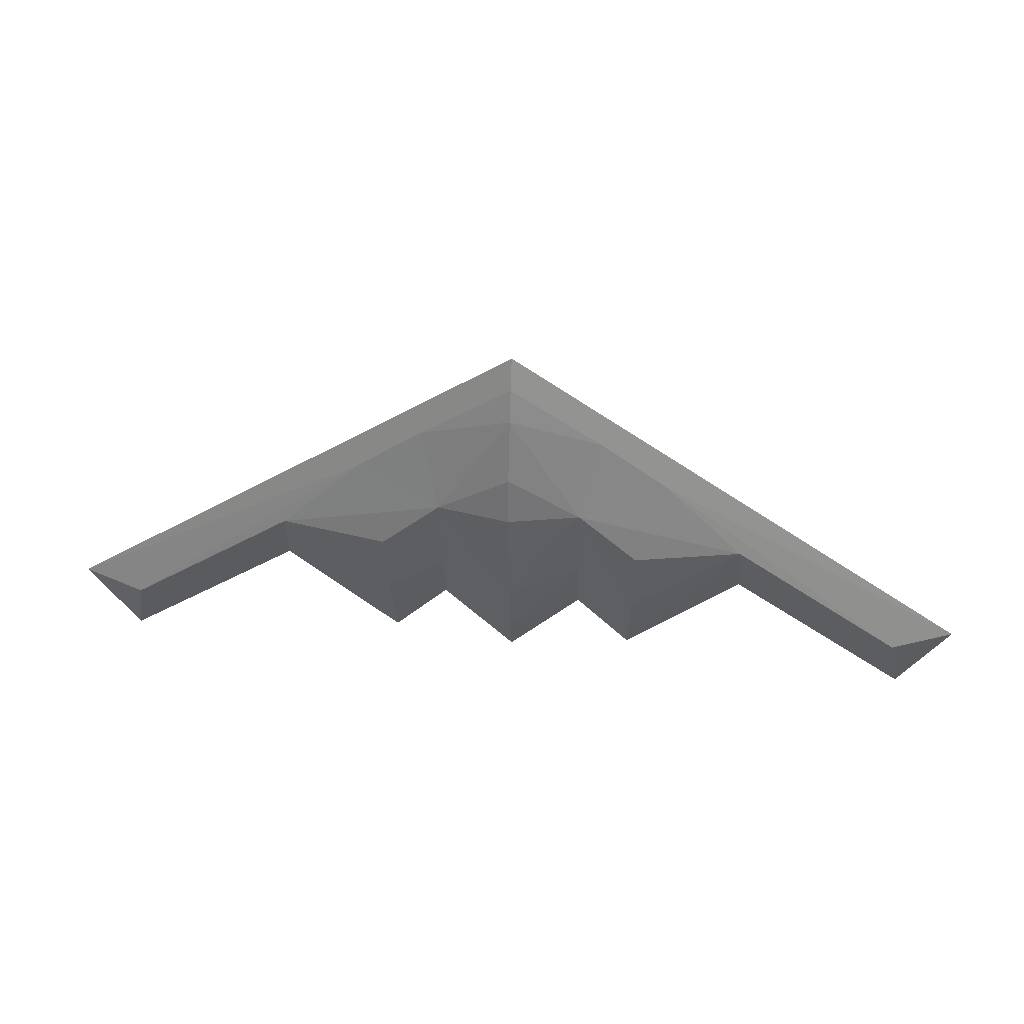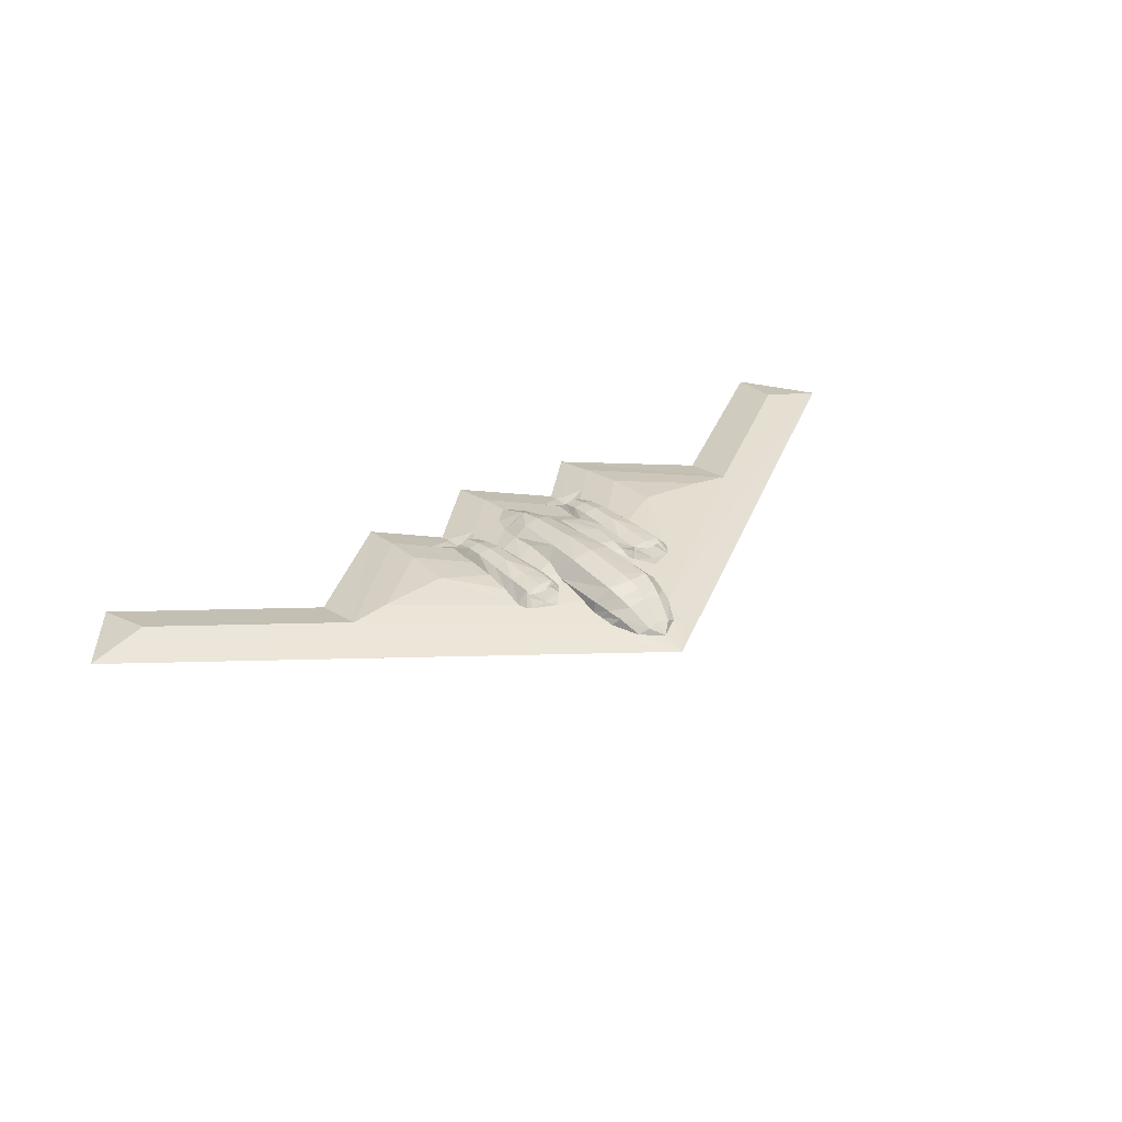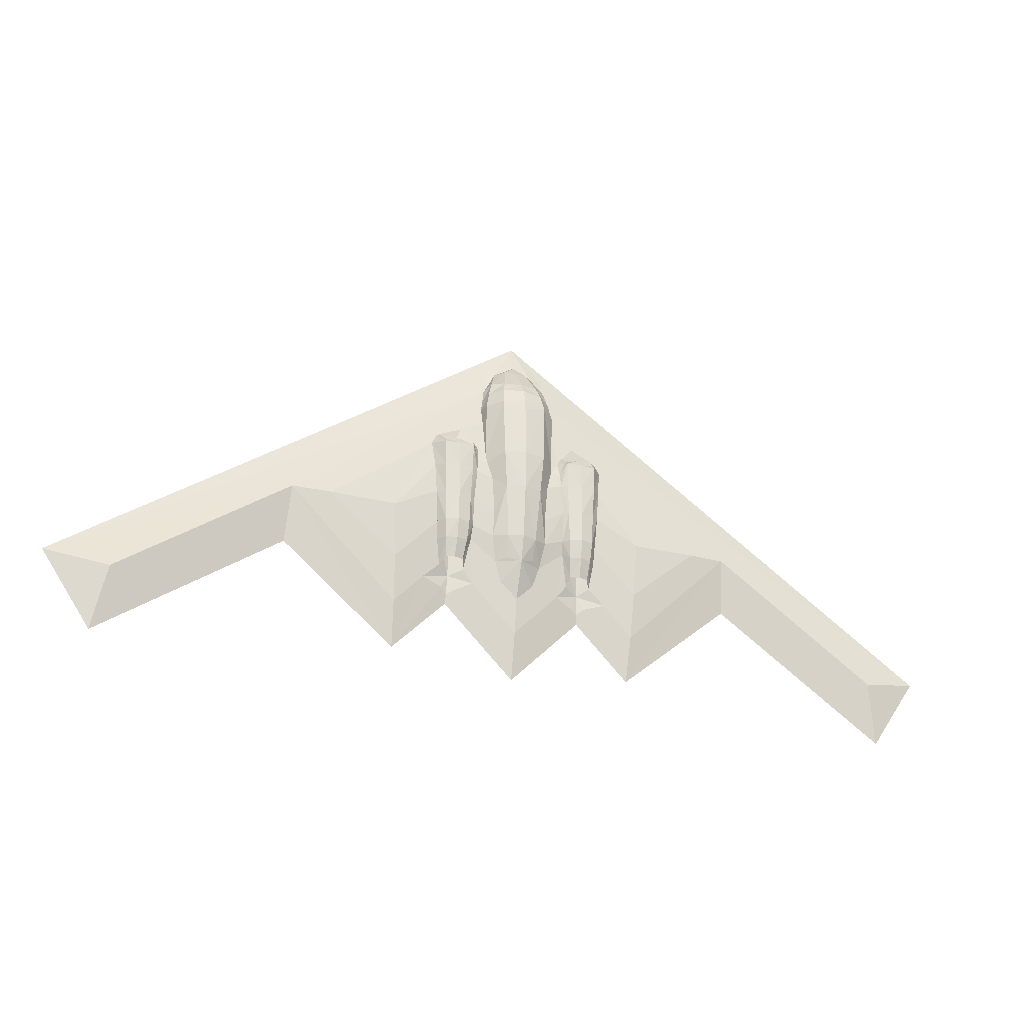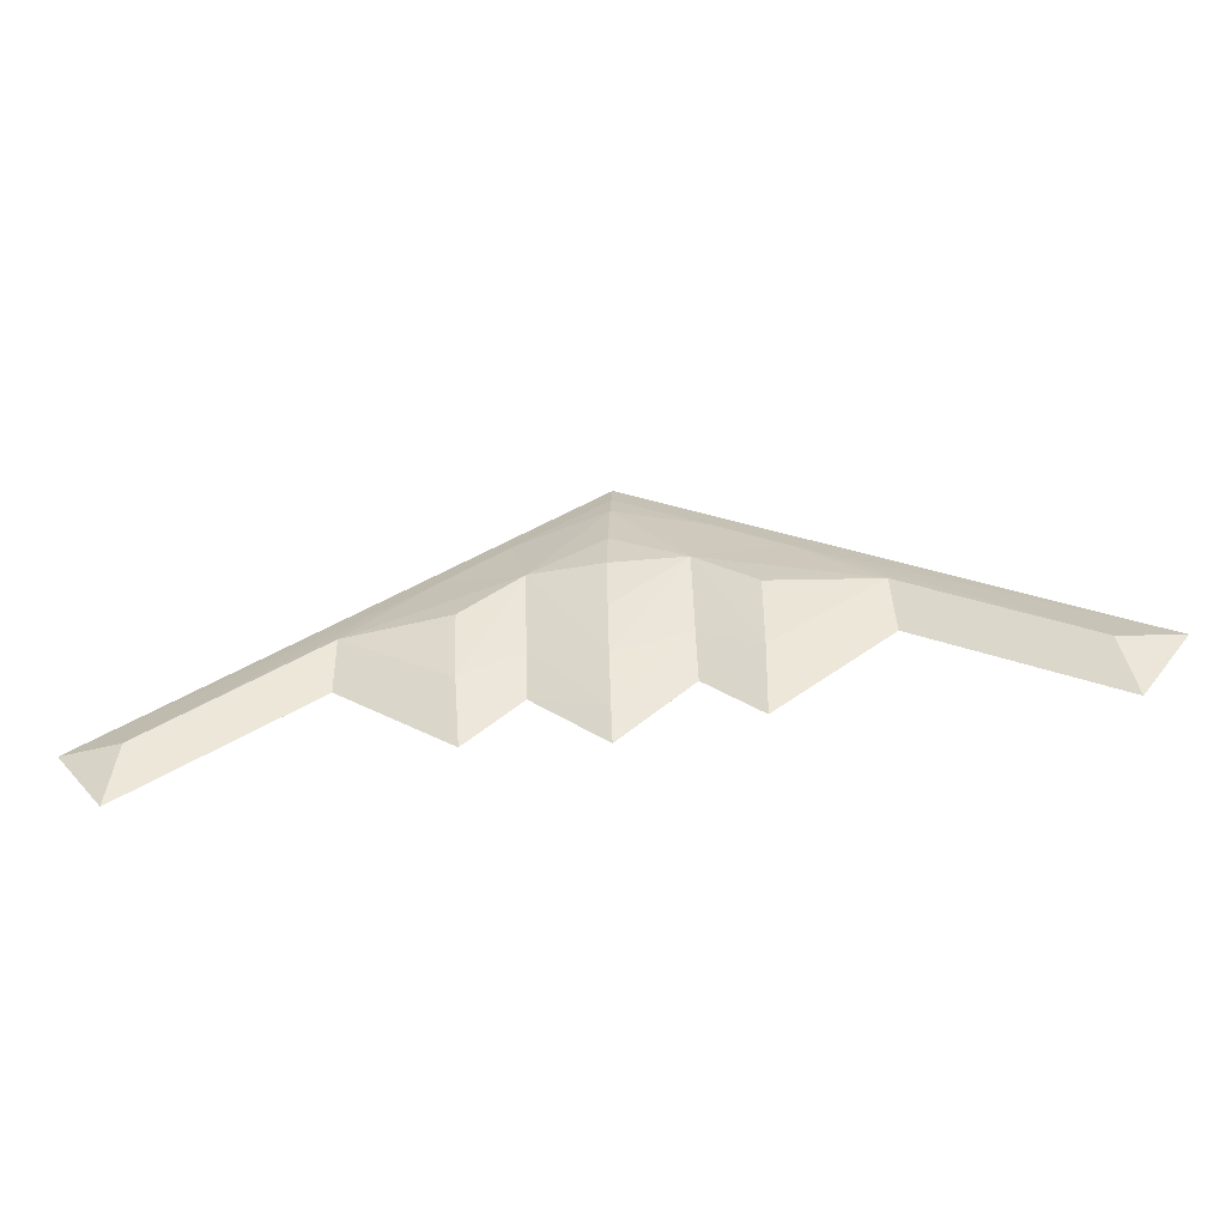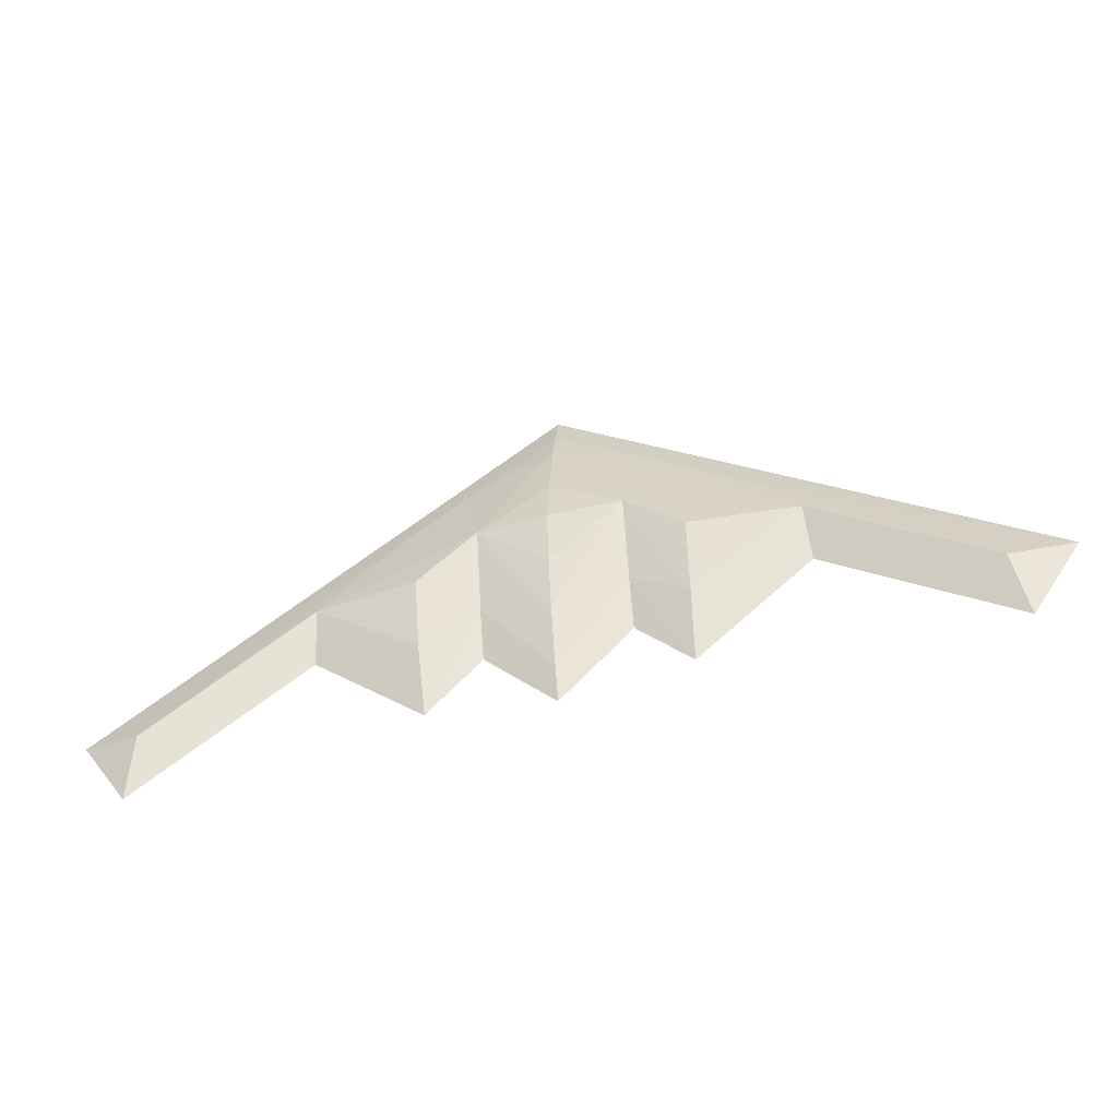
<metadata>
{"format":"obj","ext":"obj","renderer":"f3d","projection":"perspective","resolution":1024,"background":"white","views":[{"elev":40.4,"azim":6.3,"up":"+Z"},{"elev":32.7,"azim":-36.5,"up":"+Y"},{"elev":-26.7,"azim":158.2,"up":"+Z"},{"elev":-55.2,"azim":7.7,"up":"+Z"},{"elev":-46.7,"azim":16.7,"up":"+Z"}]}
</metadata>
<code>
o b2spirit
v -1.359 0.6445 -0.04157
v -1.382 0.6151 -0.8105
v -1.695 0.6958 -0.7684
v -1.695 0.7241 -0.04157
v -1.976 0.5466 -1.273
v -1.694 0.6117 -1.271
v -1.709 0.4728 -1.76
v -1.932 0.4066 -1.76
v -1.323 0.6799 0.7273
v -1.695 0.7241 0.7273
v -1.695 0.7241 1.379
v -1.313 0.6954 1.379
v -2.068 0.6799 0.7273
v -2.077 0.6954 1.379
v -1.415 0.5466 -1.273
v -2.008 0.6151 -0.8105
v -2.031 0.6445 -0.04157
v -2.226 0.4838 -0.007873
v -2.274 0.474 0.7273
v -2.166 0.4156 -0.8307
v -1.611 0.6164 1.546
v -2.146 0.3509 -1.273
v -1.472 0.4066 -1.76
v -1.27 0.6164 1.436
v -2.06 0.6181 1.486
v -1.779 0.6164 1.546
v -1.197 0.4652 1.555
v -1.255 0.4552 1.615
v -2.351 0.3944 1.396
v -0.7149 0.5474 -1.015
v -0.5949 0.4137 -1.676
v -1.26 0.3935 -1.156
v -1.236 0.4784 -0.8105
v 0.002573 0.1251 4.297
v 0.002573 0.3509 4.004
v -0.2911 0.2955 4.032
v -0.5442 0.164 3.949
v -0.7437 0.4418 3.465
v -0.8856 0.243 3.306
v -5.946 0.2965 -0.4819
v -11.74 0.001581 -3.104
v -4.986 0.4137 -0.5263
v -2.243 0.3678 1.629
v -2.142 0.3646 1.718
v -0.9394 0.2944 2.963
v -1.775 0.05111 -2.63
v -1.948 0.1181 -2.477
v -1.762 0.07851 -2.14
v -0.6926 0.5974 -0.372
v -0.4618 0.8768 0.2975
v -1.789 0.00158 -2.876
v -1.155 0.2431 -2.305
v -0.6947 0.2417 -2.775
v 0.002573 0.00158 -4.658
v -0.3484 0.5821 -1.586
v 0.002573 0.7195 -1.67
v -0.4286 0.3641 -2.186
v -3.332 0.5171 -0.592
v -3.263 0.4137 -1.958
v -0.567 0.9032 2.769
v -0.9201 0.5887 2.69
v -0.8333 0.5139 3.111
v -0.5108 0.7914 3.169
v -3.208 0.2417 -3.11
v -1.411 0.2584 -1.977
v -0.5342 0.9409 1.271
v -0.7648 0.6224 0.5755
v -0.8856 0.5691 1.037
v -0.4463 0.6591 3.453
v -3.24 -0.4523 -2.455
v -3.154 0.001581 -4.251
v -1.794 -0.3251 -1.555
v -1.579 0.117 -2.513
v -0.9617 0.4137 2.232
v -0.9837 0.3354 2.686
v -0.9201 0.5283 1.273
v -3.921 -0.2384 1.465
v -2.282 -0.2238 2.637
v -1.698 0.3608 1.666
v -1.552 0.3891 1.975
v -1.106 0.4888 1.379
v -1.802 -0.7416 0.6696
v 0.002573 -0.7774 1.709
v 0.002573 -0.4523 3.34
v -1.17 0.594 0.7273
v -1.231 0.5658 -0.04157
v -1.318 0.3568 -0.1812
v -1.287 0.406 0.7167
v -3.282 -0.7786 -0.6124
v -5.946 -0.3849 -0.4819
v -1.146 0.5622 1.068
v -6.007 0.00158 -1.879
v -10.19 0.2966 -3.393
v -10.19 -0.3849 -3.393
v -10.48 0.001581 -4.941
v -0.7276 0.08686 4.082
v 0.002573 0.001578 4.948
v -0.3699 0.7475 -1.053
v -2.466 0.2462 -2.33
v 0.002573 1.05 1.271
v 0.002573 1.001 0.2975
v 0.002573 0.8634 -1.03
v 0.002573 1.011 2.564
v 0.002573 0.896 3.183
v 0.002573 0.7406 3.442
v 0.002573 -0.2413 4.147
v 0.002573 -0.5442 -2.303
v 0.002573 -0.7774 -0.8932
v 0.002573 0.3672 -2.596
v 0.002573 0.2417 -3.471
v 0.002573 0.9882 2.883
v 0.002573 -0.2413 -3.727
v 0.002573 -0.9286 0.5056
v -1.73 0.1814 -0.2371
v -1.35 0.3076 -1.079
v -2.117 0.3339 0.8042
v -2.068 0.2724 -1.023
v -2.092 0.3031 -0.1094
v -2.043 0.2417 -1.937
v 2.037 0.6445 -0.04157
v 2.015 0.6022 -0.8105
v 1.702 0.6958 -0.7684
v 1.702 0.7241 -0.04157
v 1.366 0.6445 -0.04157
v 1.388 0.6151 -0.8105
v 1.982 0.5466 -1.273
v 1.939 0.4066 -1.76
v 1.715 0.4728 -1.76
v 1.7 0.6117 -1.271
v 1.329 0.6799 0.7273
v 1.319 0.6954 1.379
v 1.702 0.7241 1.379
v 1.702 0.7241 0.7273
v 2.084 0.6954 1.379
v 2.074 0.6799 0.7273
v 1.421 0.5466 -1.273
v 2.281 0.474 0.7273
v 2.233 0.4838 -0.007873
v 2.172 0.4156 -0.8307
v 1.618 0.6164 1.546
v 2.357 0.3944 1.396
v 1.479 0.4066 -1.76
v 1.277 0.6164 1.436
v 1.785 0.6164 1.546
v 2.066 0.6181 1.486
v 1.203 0.4652 1.555
v 1.261 0.4552 1.615
v 0.7212 0.5474 -1.015
v 1.242 0.4784 -0.8105
v 1.266 0.3935 -1.156
v 0.6012 0.4137 -1.676
v 0.5505 0.164 3.949
v 0.8919 0.243 3.306
v 0.75 0.4418 3.465
v 11.75 0.001581 -3.104
v 5.952 0.2965 -0.4819
v 4.993 0.4137 -0.5263
v 2.249 0.3678 1.629
v 2.148 0.3646 1.718
v 0.9457 0.2944 2.963
v 1.781 0.05111 -2.63
v 1.768 0.07851 -2.14
v 1.954 0.1181 -2.477
v 0.4681 0.8768 0.2975
v 0.6989 0.5974 -0.372
v 1.795 0.00158 -2.876
v 0.701 0.2417 -2.775
v 1.162 0.2431 -2.305
v 0.4349 0.3641 -2.186
v 0.3547 0.5821 -1.586
v 3.339 0.5171 -0.592
v 3.27 0.4137 -1.958
v 0.5733 0.9032 2.769
v 0.5171 0.7914 3.169
v 0.8396 0.5139 3.111
v 0.9263 0.5887 2.69
v 3.214 0.2417 -3.11
v 1.417 0.2584 -1.977
v 0.5405 0.9409 1.271
v 0.8919 0.5691 1.037
v 0.7711 0.6224 0.5755
v 0.4526 0.6591 3.453
v 0.2974 0.2955 4.032
v 3.246 -0.4523 -2.455
v 1.8 -0.3251 -1.555
v 3.16 0.001581 -4.251
v 1.586 0.117 -2.513
v 0.99 0.3354 2.686
v 0.968 0.4137 2.232
v 0.9263 0.5283 1.273
v 2.289 -0.2238 2.637
v 3.928 -0.2384 1.465
v 1.705 0.3608 1.666
v 1.558 0.3891 1.975
v 1.112 0.4888 1.379
v 0.7339 0.08686 4.082
v 1.324 0.3568 -0.1812
v 1.238 0.5658 -0.04157
v 1.176 0.594 0.7273
v 1.293 0.406 0.7167
v 2.05 0.2417 -1.937
v 2.152 0.3509 -1.273
v 2.472 0.2462 -2.33
v 3.289 -0.7786 -0.6124
v 5.952 -0.3849 -0.4819
v 1.808 -0.7416 0.6696
v 1.152 0.5622 1.068
v 6.014 0.00158 -1.879
v 10.2 0.2966 -3.393
v 10.2 -0.3849 -3.393
v 10.49 0.001581 -4.941
v 0.3762 0.7475 -1.053
v 1.737 0.1814 -0.2371
v 1.356 0.3076 -1.079
v 2.123 0.3339 0.8042
v 2.099 0.3031 -0.1094
v 2.074 0.2724 -1.023
f 2 3 4
f 6 7 8
f 10 11 12
f 10 13 14
f 3 2 15
f 3 6 5
f 4 17 13
f 17 18 19
f 16 20 18
f 11 21 12
f 16 5 22
f 23 7 6
f 4 10 9
f 21 24 12
f 25 26 11
f 27 24 28
f 21 11 26
f 13 19 29
f 31 32 33
f 34 35 36
f 37 38 39
f 39 40 41
f 42 39 43
f 44 39 45
f 43 39 44
f 46 47 48
f 30 49 50
f 52 53 54
f 56 57 31
f 58 59 42
f 53 52 31
f 61 62 63
f 40 42 64
f 52 65 32
f 50 67 68
f 38 37 36
f 71 51 72
f 51 73 52
f 61 74 75
f 74 61 76
f 62 61 75
f 41 77 78
f 79 44 80
f 66 68 76
f 50 49 67
f 76 81 74
f 82 83 84
f 85 86 87
f 82 77 90
f 44 75 80
f 91 68 67
f 92 93 40
f 69 63 62
f 70 72 82
f 44 45 75
f 73 46 48
f 41 94 77
f 95 92 90
f 70 89 90
f 96 37 39
f 37 96 97
f 98 55 31
f 40 39 42
f 85 67 49
f 71 70 90
f 51 47 46
f 99 47 71
f 40 64 71
f 46 73 51
f 39 41 96
f 93 95 41
f 77 94 90
f 101 50 66
f 45 39 38
f 98 102 56
f 100 66 60
f 63 69 105
f 97 78 106
f 107 108 82
f 84 106 78
f 57 109 110
f 41 78 97
f 54 53 110
f 104 111 60
f 105 69 36
f 111 103 60
f 96 41 97
f 68 91 81
f 112 107 72
f 109 57 56
f 34 36 37
f 52 73 48
f 112 51 54
f 98 50 101
f 113 83 82
f 108 113 82
f 93 92 95
f 114 87 115
f 95 94 41
f 79 116 44
f 116 79 114
f 48 114 115
f 87 114 88
f 114 117 118
f 118 116 114
f 115 65 48
f 88 91 85
f 48 47 99
f 87 33 115
f 32 115 33
f 65 115 32
f 118 117 20
f 98 30 50
f 60 66 76
f 119 117 48
f 51 71 47
f 40 93 41
f 92 40 71
f 64 42 59
f 20 64 59
f 64 20 99
f 114 79 88
f 114 48 117
f 77 82 78
f 75 74 80
f 24 81 91
f 119 22 5
f 15 32 23
f 15 2 33
f 1 9 85
f 44 25 14
f 12 91 85
f 27 81 24
f 43 14 29
f 1 86 33
f 32 65 23
f 86 49 30
f 28 74 27
f 27 74 81
f 58 19 18
f 99 20 22
f 58 29 19
f 119 99 22
f 29 58 42
f 28 79 80
f 42 43 29
f 28 80 74
f 118 18 19
f 28 88 79
f 91 88 28
f 86 33 87
f 44 116 19
f 59 58 18
f 18 118 20
f 20 117 22
f 117 119 22
f 29 44 19
f 44 29 43
f 27 81 28
f 91 28 81
f 4 3 16
f 121 122 123
f 123 122 125
f 127 128 129
f 131 132 133
f 134 135 133
f 136 125 122
f 126 129 122
f 135 120 123
f 137 138 120
f 138 139 121
f 132 131 140
f 141 137 135
f 129 128 142
f 130 133 123
f 140 131 143
f 145 134 132
f 146 147 143
f 140 144 132
f 149 150 151
f 152 153 154
f 153 155 156
f 157 158 153
f 159 160 153
f 158 159 153
f 161 162 163
f 148 164 165
f 54 167 168
f 56 170 151
f 171 157 172
f 151 168 167
f 174 175 176
f 156 177 157
f 150 178 168
f 180 181 164
f 154 182 183
f 185 166 186
f 166 168 187
f 176 188 189
f 189 190 176
f 175 160 188
f 155 191 192
f 193 194 159
f 179 190 180
f 164 181 165
f 190 189 195
f 152 34 97
f 197 198 199
f 201 202 203
f 205 192 206
f 189 188 194
f 181 180 207
f 208 156 209
f 182 154 175
f 206 185 184
f 159 188 160
f 187 162 161
f 155 192 210
f 205 208 211
f 184 205 204
f 196 153 152
f 160 175 154
f 151 170 212
f 156 157 153
f 165 181 199
f 205 184 186
f 166 161 163
f 186 163 203
f 156 186 177
f 161 166 187
f 153 196 155
f 209 155 211
f 192 205 210
f 180 190 195
f 209 211 208
f 213 214 197
f 211 155 210
f 193 159 215
f 215 213 193
f 162 214 213
f 197 200 213
f 213 216 217
f 216 213 215
f 214 162 178
f 200 199 207
f 162 201 203
f 197 214 149
f 150 149 214
f 178 150 214
f 212 164 148
f 190 179 173
f 201 162 217
f 217 202 201
f 168 178 162
f 166 163 186
f 156 155 209
f 208 186 156
f 177 172 157
f 213 200 193
f 213 217 162
f 34 183 35
f 179 164 101
f 56 102 212
f 173 179 100
f 105 182 174
f 97 106 191
f 206 108 107
f 84 191 106
f 110 109 169
f 155 97 191
f 54 110 167
f 173 111 104
f 183 182 105
f 111 173 103
f 196 97 155
f 84 83 206
f 185 107 112
f 109 56 169
f 34 152 183
f 112 54 166
f 212 102 101
f 113 206 83
f 108 206 113
f 192 191 206
f 143 131 207
f 126 202 201
f 136 142 150
f 149 125 136
f 124 198 199
f 202 126 121
f 199 207 131
f 146 143 195
f 134 145 159
f 158 141 134
f 124 125 149
f 150 142 178
f 148 165 198
f 147 146 189
f 146 195 189
f 171 138 137
f 203 202 139
f 171 137 141
f 141 157 171
f 147 194 193
f 157 141 158
f 147 189 194
f 137 138 216
f 147 193 200
f 207 147 200
f 198 197 149
f 159 137 215
f 138 171 172
f 138 139 216
f 216 139 217
f 139 202 217
f 139 172 177
f 177 203 139
f 141 137 159
f 159 158 141
f 146 147 195
f 207 195 147
f 188 159 194
f 1 2 4
f 5 6 8
f 9 10 12
f 11 10 14
f 6 3 15
f 16 3 5
f 10 4 13
f 13 17 19
f 17 16 18
f 20 16 22
f 15 23 6
f 1 4 9
f 14 25 11
f 14 13 29
f 30 31 33
f 51 52 54
f 55 56 31
f 57 53 31
f 60 61 63
f 31 52 32
f 66 50 68
f 69 38 36
f 70 71 72
f 45 62 75
f 78 82 84
f 88 85 87
f 89 82 90
f 85 91 67
f 38 69 62
f 89 70 82
f 94 95 90
f 34 37 97
f 30 98 31
f 86 85 49
f 92 71 90
f 64 99 71
f 100 101 66
f 62 45 38
f 55 98 56
f 103 100 60
f 104 63 105
f 72 107 82
f 53 57 110
f 63 104 60
f 35 105 36
f 76 68 81
f 51 112 72
f 65 52 48
f 102 98 101
f 119 48 99
f 61 60 76
f 12 24 91
f 8 119 5
f 32 15 33
f 86 1 85
f 43 44 14
f 9 12 85
f 2 1 33
f 33 86 30
f 116 118 19
f 20 59 18
f 17 4 16
f 120 121 123
f 124 123 125
f 126 127 129
f 130 131 133
f 132 134 133
f 129 136 122
f 121 126 122
f 133 135 123
f 135 137 120
f 120 138 121
f 134 141 135
f 136 129 142
f 124 130 123
f 144 145 132
f 148 149 151
f 166 54 168
f 169 56 151
f 169 151 167
f 173 174 176
f 151 150 168
f 179 180 164
f 152 154 183
f 184 185 186
f 176 175 188
f 196 152 97
f 200 197 199
f 204 205 206
f 199 181 207
f 174 182 175
f 204 206 184
f 210 205 211
f 153 160 154
f 148 151 212
f 198 165 199
f 208 205 186
f 177 186 203
f 207 180 195
f 163 162 203
f 176 190 173
f 187 168 162
f 100 179 101
f 170 56 212
f 103 173 100
f 104 105 174
f 185 206 107
f 167 110 169
f 174 173 104
f 35 183 105
f 191 84 206
f 166 185 112
f 164 212 101
f 195 143 207
f 127 126 201
f 150 149 136
f 130 124 199
f 139 202 121
f 130 199 131
f 158 134 159
f 198 124 149
f 149 148 198
f 215 137 216
f 139 138 172

</code>
